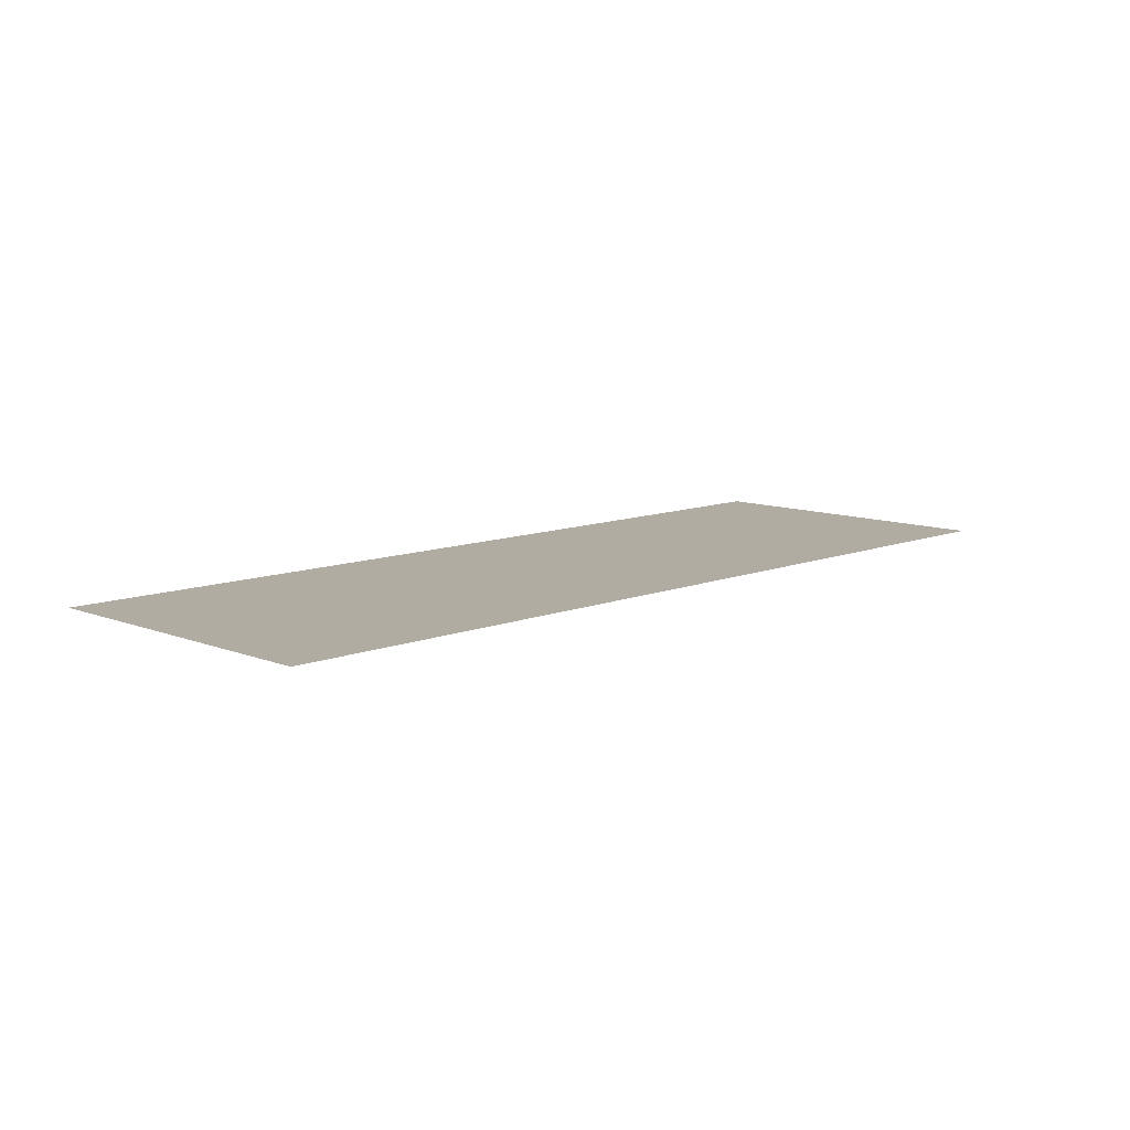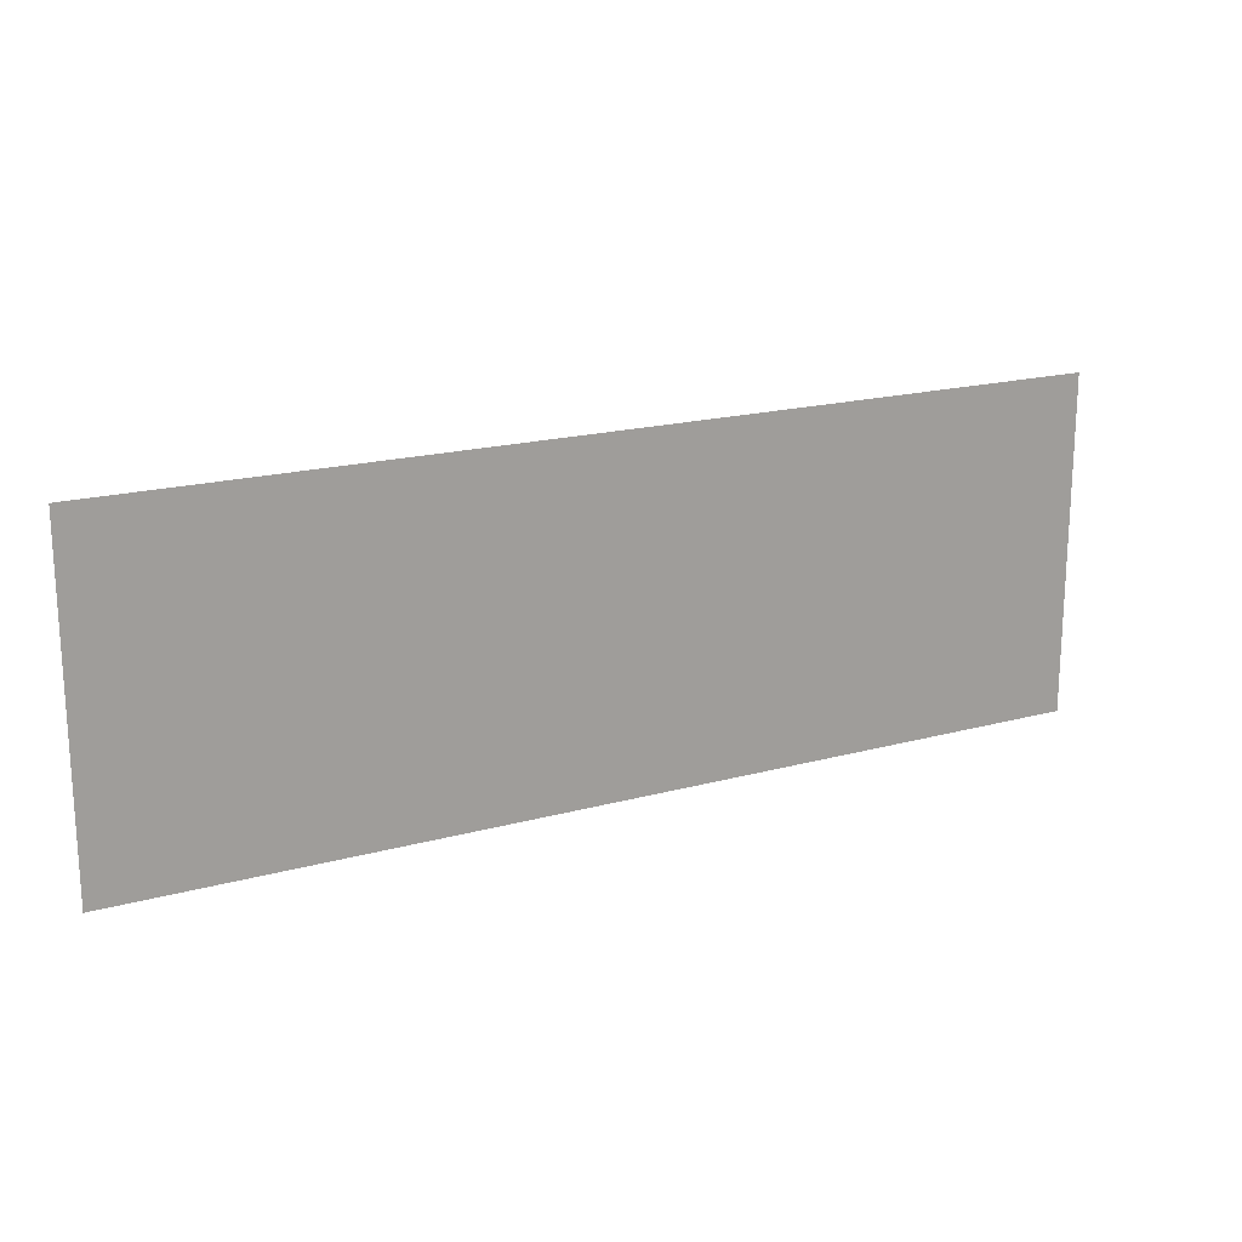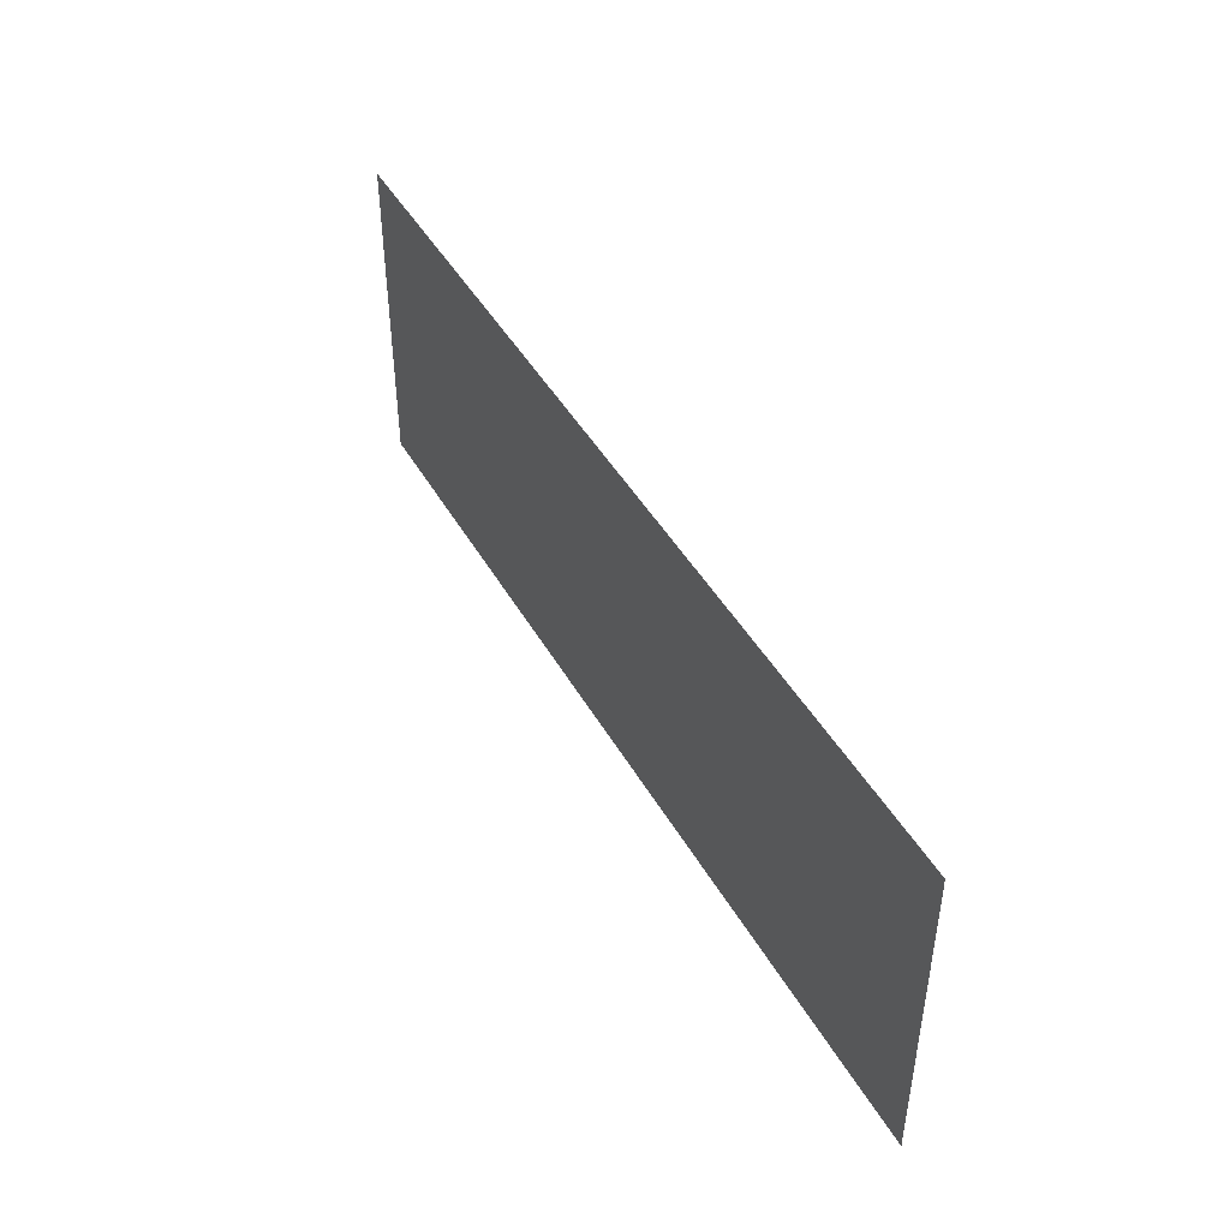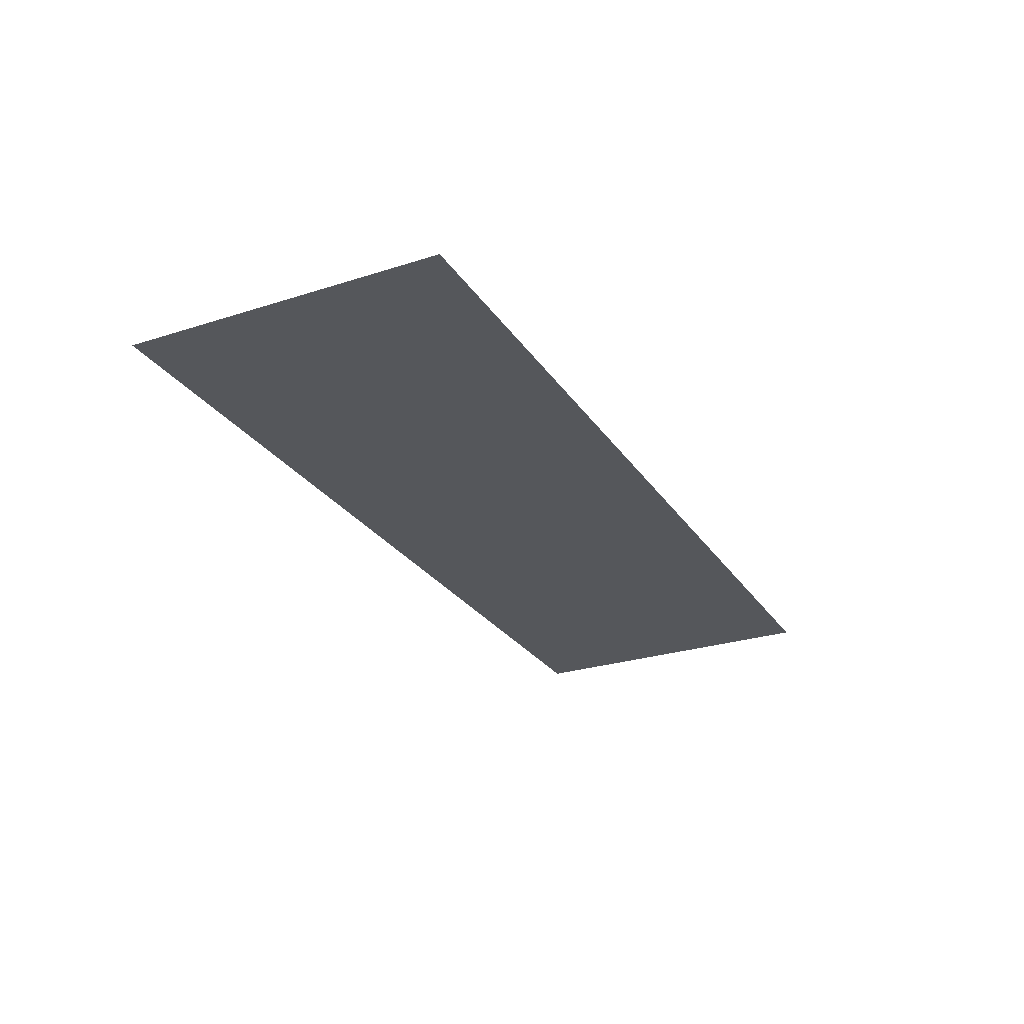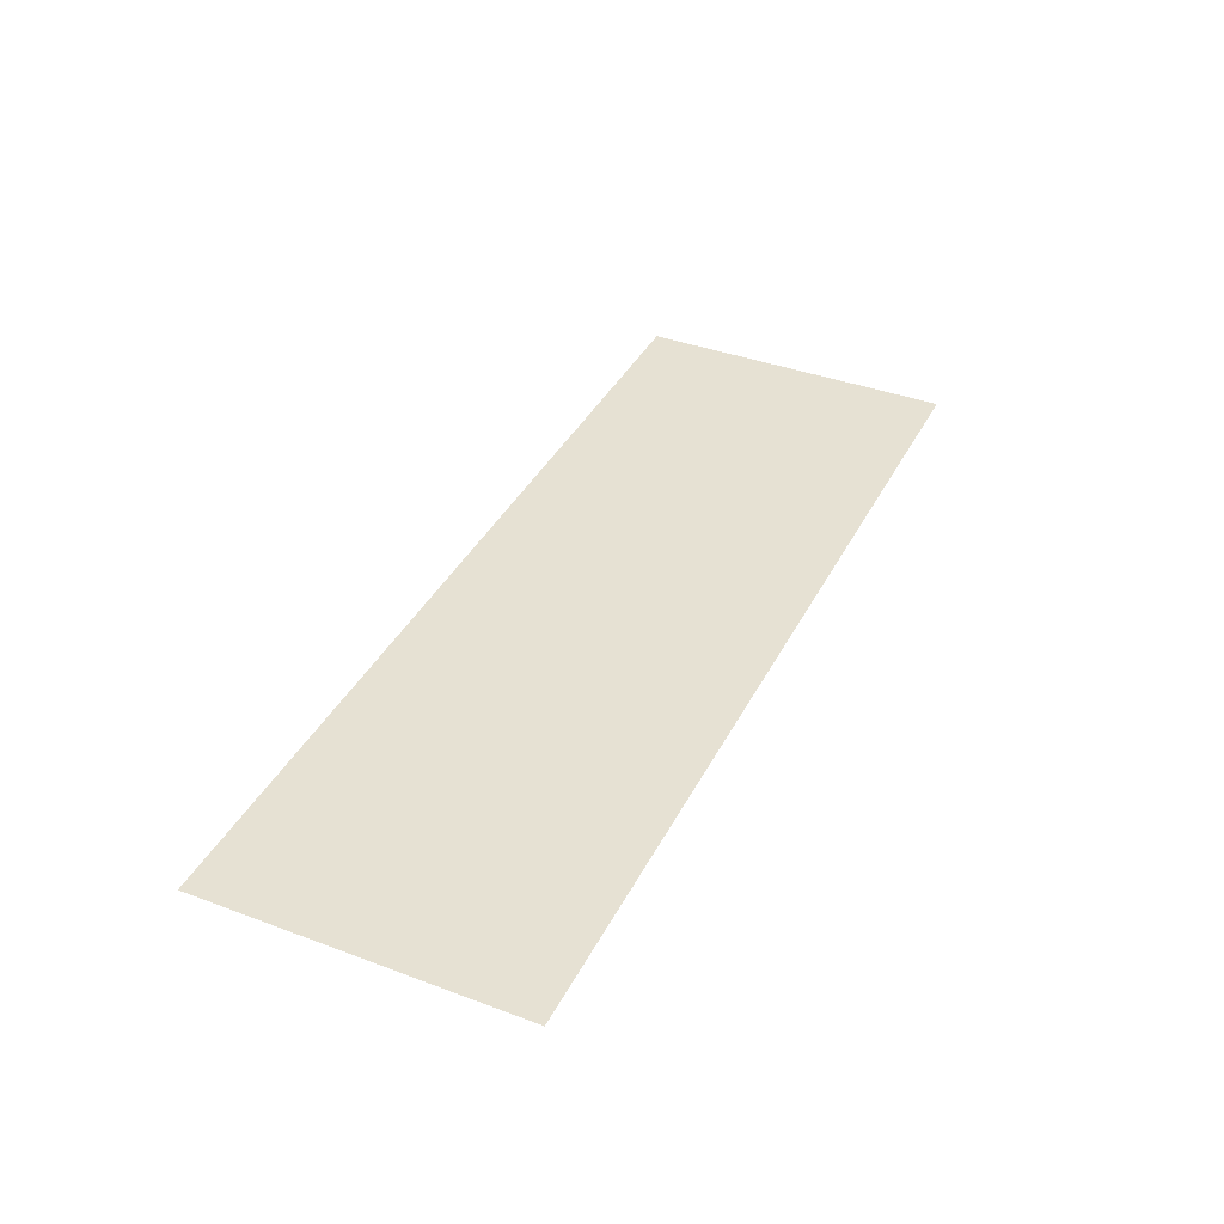
<metadata>
{"format":"obj","ext":"obj","renderer":"f3d","projection":"perspective","resolution":1024,"background":"white","views":[{"elev":10.2,"azim":134.8,"up":"+Z"},{"elev":18.7,"azim":-27.7,"up":"+Y"},{"elev":44.9,"azim":-118.0,"up":"+Y"},{"elev":-26.8,"azim":116.5,"up":"+Z"},{"elev":38.8,"azim":-64.9,"up":"+Z"}]}
</metadata>
<code>
v 0 -2912 0
v -208 -2912 0
v -208 -2704 0
v 0 -2704 0
v -416 -2912 0
v -416 -2704 0
v -624 -2912 0
v -624 -2704 0
v -832 -2912 0
v -832 -2704 0
v -1040 -2912 0
v -1040 -2704 0
v -1248 -2912 0
v -1248 -2704 0
v -1456 -2912 0
v -1456 -2704 0
v -1664 -2912 0
v -1664 -2704 0
v -1872 -2912 0
v -1872 -2704 0
v -2080 -2912 0
v -2080 -2704 0
v -2288 -2912 0
v -2288 -2704 0
v -2496 -2912 0
v -2496 -2704 0
v -2704 -2912 0
v -2704 -2704 0
v -2912 -2912 0
v -2912 -2704 0
v -3120 -2912 0
v -3120 -2704 0
v -3328 -2912 0
v -3328 -2704 0
v -3536 -2912 0
v -3536 -2704 0
v -3744 -2912 0
v -3744 -2704 0
v -3952 -2912 0
v -3952 -2704 0
v -4160 -2912 0
v -4160 -2704 0
v 0 -3120 0
v -208 -3120 0
v -416 -3120 0
v -624 -3120 0
v -832 -3120 0
v -1040 -3120 0
v -1248 -3120 0
v -1456 -3120 0
v -1664 -3120 0
v -1872 -3120 0
v -2080 -3120 0
v -2288 -3120 0
v -2496 -3120 0
v -2704 -3120 0
v -2912 -3120 0
v -3120 -3120 0
v -3328 -3120 0
v -3536 -3120 0
v -3744 -3120 0
v -3952 -3120 0
v -4160 -3120 0
v 0 -3328 0
v -208 -3328 0
v -416 -3328 0
v -624 -3328 0
v -832 -3328 0
v -1040 -3328 0
v -1248 -3328 0
v -1456 -3328 0
v -1664 -3328 0
v -1872 -3328 0
v -2080 -3328 0
v -2288 -3328 0
v -2496 -3328 0
v -2704 -3328 0
v -2912 -3328 0
v -3120 -3328 0
v -3328 -3328 0
v -3536 -3328 0
v -3744 -3328 0
v -3952 -3328 0
v -4160 -3328 0
v 0 -3536 0
v -208 -3536 0
v -416 -3536 0
v -624 -3536 0
v -832 -3536 0
v -1040 -3536 0
v -1248 -3536 0
v -1456 -3536 0
v -1664 -3536 0
v -1872 -3536 0
v -2080 -3536 0
v -2288 -3536 0
v -2496 -3536 0
v -2704 -3536 0
v -2912 -3536 0
v -3120 -3536 0
v -3328 -3536 0
v -3536 -3536 0
v -3744 -3536 0
v -3952 -3536 0
v -4160 -3536 0
v 0 -3744 0
v -208 -3744 0
v -416 -3744 0
v -624 -3744 0
v -832 -3744 0
v -1040 -3744 0
v -1248 -3744 0
v -1456 -3744 0
v -1664 -3744 0
v -1872 -3744 0
v -2080 -3744 0
v -2288 -3744 0
v -2496 -3744 0
v -2704 -3744 0
v -2912 -3744 0
v -3120 -3744 0
v -3328 -3744 0
v -3536 -3744 0
v -3744 -3744 0
v -3952 -3744 0
v -4160 -3744 0
v 0 -3952 0
v -208 -3952 0
v -416 -3952 0
v -624 -3952 0
v -832 -3952 0
v -1040 -3952 0
v -1248 -3952 0
v -1456 -3952 0
v -1664 -3952 0
v -1872 -3952 0
v -2080 -3952 0
v -2288 -3952 0
v -2496 -3952 0
v -2704 -3952 0
v -2912 -3952 0
v -3120 -3952 0
v -3328 -3952 0
v -3536 -3952 0
v -3744 -3952 0
v -3952 -3952 0
v -4160 -3952 0
v 0 -4160 0
v -208 -4160 0
v -416 -4160 0
v -624 -4160 0
v -832 -4160 0
v -1040 -4160 0
v -1248 -4160 0
v -1456 -4160 0
v -1664 -4160 0
v -1872 -4160 0
v -2080 -4160 0
v -2288 -4160 0
v -2496 -4160 0
v -2704 -4160 0
v -2912 -4160 0
v -3120 -4160 0
v -3328 -4160 0
v -3536 -4160 0
v -3744 -4160 0
v -3952 -4160 0
v -4160 -4160 0
g mesh_[00]_[01]
f 1 2 3 4
g mesh_[00]_[05]
f 2 5 6 3
f 5 7 8 6
f 7 9 10 8
f 9 11 12 10
f 11 13 14 12
f 13 15 16 14
f 15 17 18 16
f 17 19 20 18
f 19 21 22 20
f 21 23 24 22
f 23 25 26 24
f 25 27 28 26
f 27 29 30 28
f 29 31 32 30
f 31 33 34 32
f 33 35 36 34
f 35 37 38 36
f 37 39 40 38
g mesh_[00]_[04]
f 39 41 42 40
g mesh_[00]_[09]
f 43 44 2 1
f 64 65 44 43
f 85 86 65 64
f 106 107 86 85
f 127 128 107 106
g mesh_[00]_[00]
f 44 45 5 2
f 45 46 7 5
f 46 47 9 7
f 47 48 11 9
f 48 49 13 11
f 49 50 15 13
f 50 51 17 15
f 51 52 19 17
f 52 53 21 19
f 53 54 23 21
f 54 55 25 23
f 55 56 27 25
f 56 57 29 27
f 57 58 31 29
f 58 59 33 31
f 59 60 35 33
f 60 61 37 35
f 61 62 39 37
f 65 66 45 44
f 66 67 46 45
f 67 68 47 46
f 68 69 48 47
f 69 70 49 48
f 70 71 50 49
f 71 72 51 50
f 72 73 52 51
f 73 74 53 52
f 74 75 54 53
f 75 76 55 54
f 76 77 56 55
f 77 78 57 56
f 78 79 58 57
f 79 80 59 58
f 80 81 60 59
f 81 82 61 60
f 82 83 62 61
f 86 87 66 65
f 87 88 67 66
f 88 89 68 67
f 89 90 69 68
f 90 91 70 69
f 91 92 71 70
f 92 93 72 71
f 93 94 73 72
f 94 95 74 73
f 95 96 75 74
f 96 97 76 75
f 97 98 77 76
f 98 99 78 77
f 99 100 79 78
f 100 101 80 79
f 101 102 81 80
f 102 103 82 81
f 103 104 83 82
f 107 108 87 86
f 108 109 88 87
f 109 110 89 88
f 110 111 90 89
f 111 112 91 90
f 112 113 92 91
f 113 114 93 92
f 114 115 94 93
f 115 116 95 94
f 116 117 96 95
f 117 118 97 96
f 118 119 98 97
f 119 120 99 98
f 120 121 100 99
f 121 122 101 100
f 122 123 102 101
f 123 124 103 102
f 124 125 104 103
f 128 129 108 107
f 129 130 109 108
f 130 131 110 109
f 131 132 111 110
f 132 133 112 111
f 133 134 113 112
f 134 135 114 113
f 135 136 115 114
f 136 137 116 115
f 137 138 117 116
f 138 139 118 117
f 139 140 119 118
f 140 141 120 119
f 141 142 121 120
f 142 143 122 121
f 143 144 123 122
f 144 145 124 123
f 145 146 125 124
g mesh_[00]_[10]
f 62 63 41 39
f 83 84 63 62
f 104 105 84 83
f 125 126 105 104
f 146 147 126 125
g mesh_[00]_[02]
f 148 149 128 127
g mesh_[00]_[19]
f 149 150 129 128
f 150 151 130 129
f 151 152 131 130
f 152 153 132 131
f 153 154 133 132
f 154 155 134 133
f 155 156 135 134
f 156 157 136 135
f 157 158 137 136
f 158 159 138 137
f 159 160 139 138
f 160 161 140 139
f 161 162 141 140
f 162 163 142 141
f 163 164 143 142
f 164 165 144 143
f 165 166 145 144
f 166 167 146 145
g mesh_[00]_[03]
f 167 168 147 146

</code>
